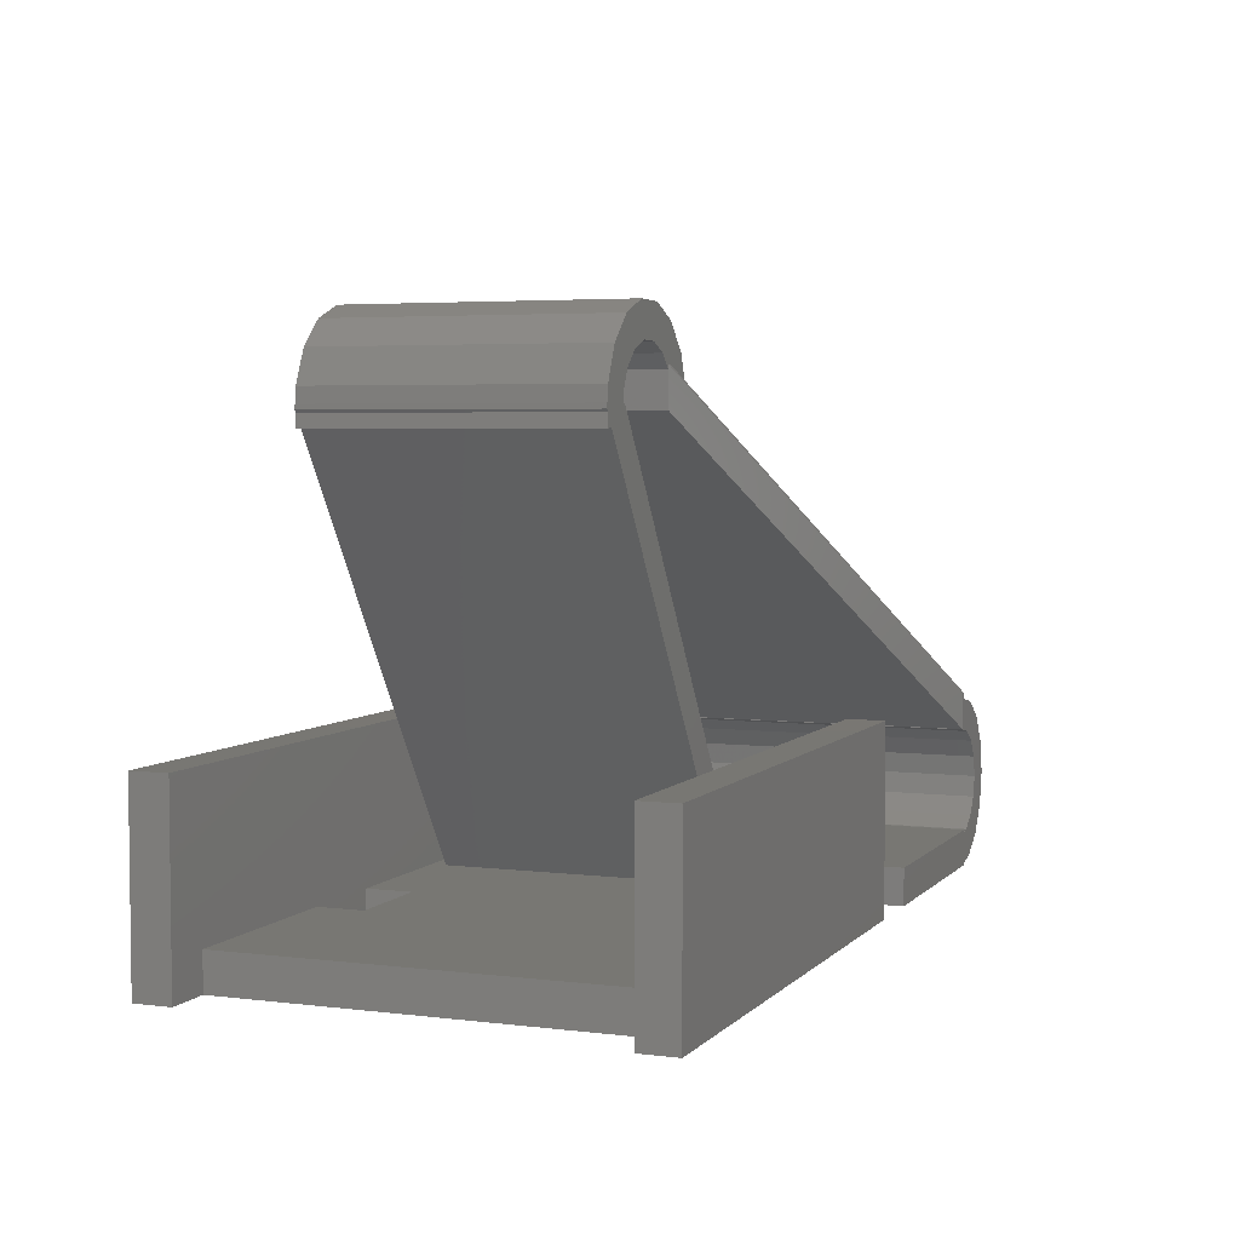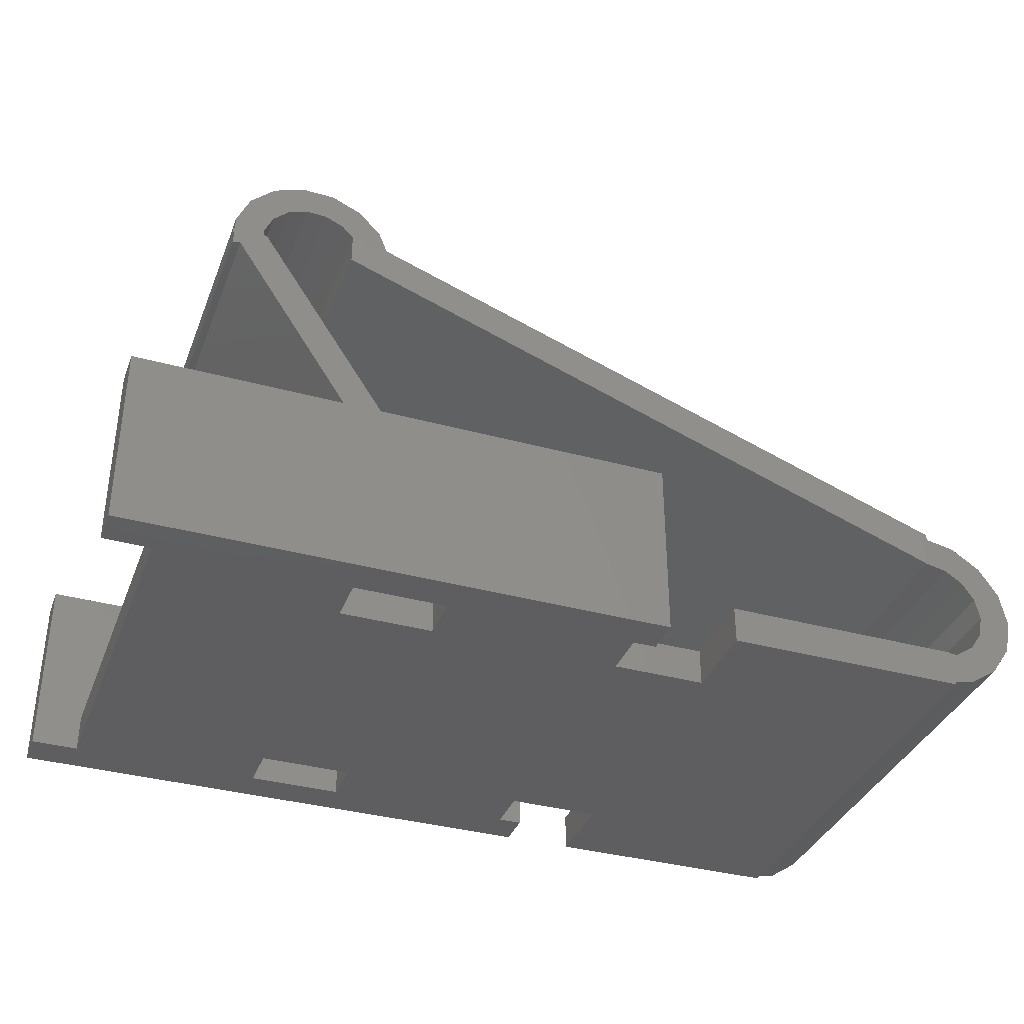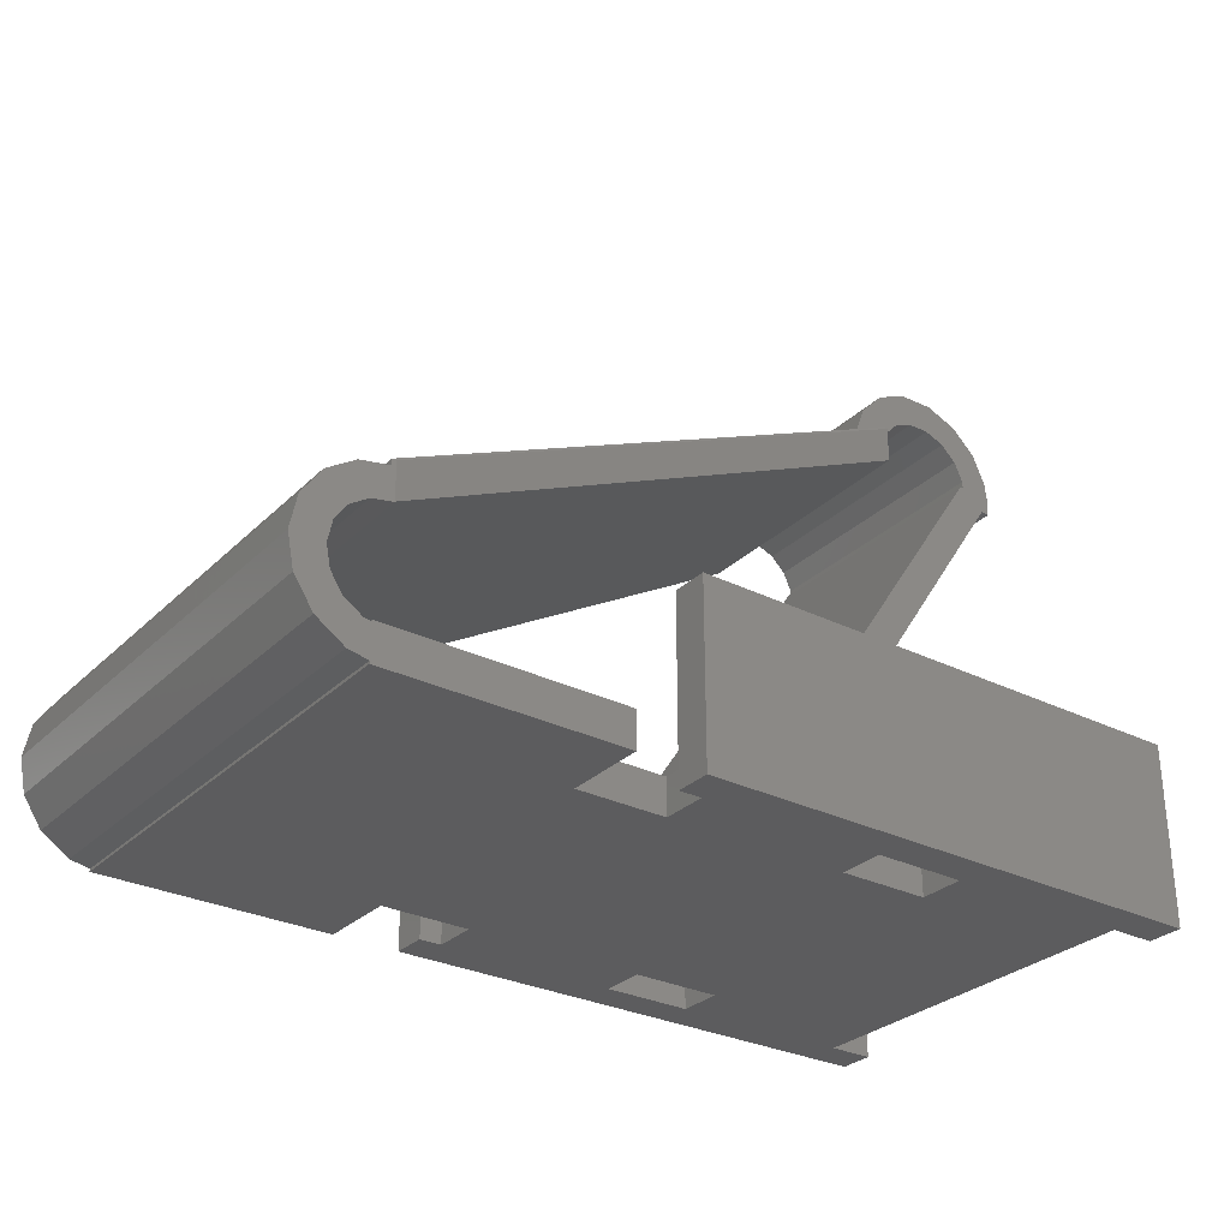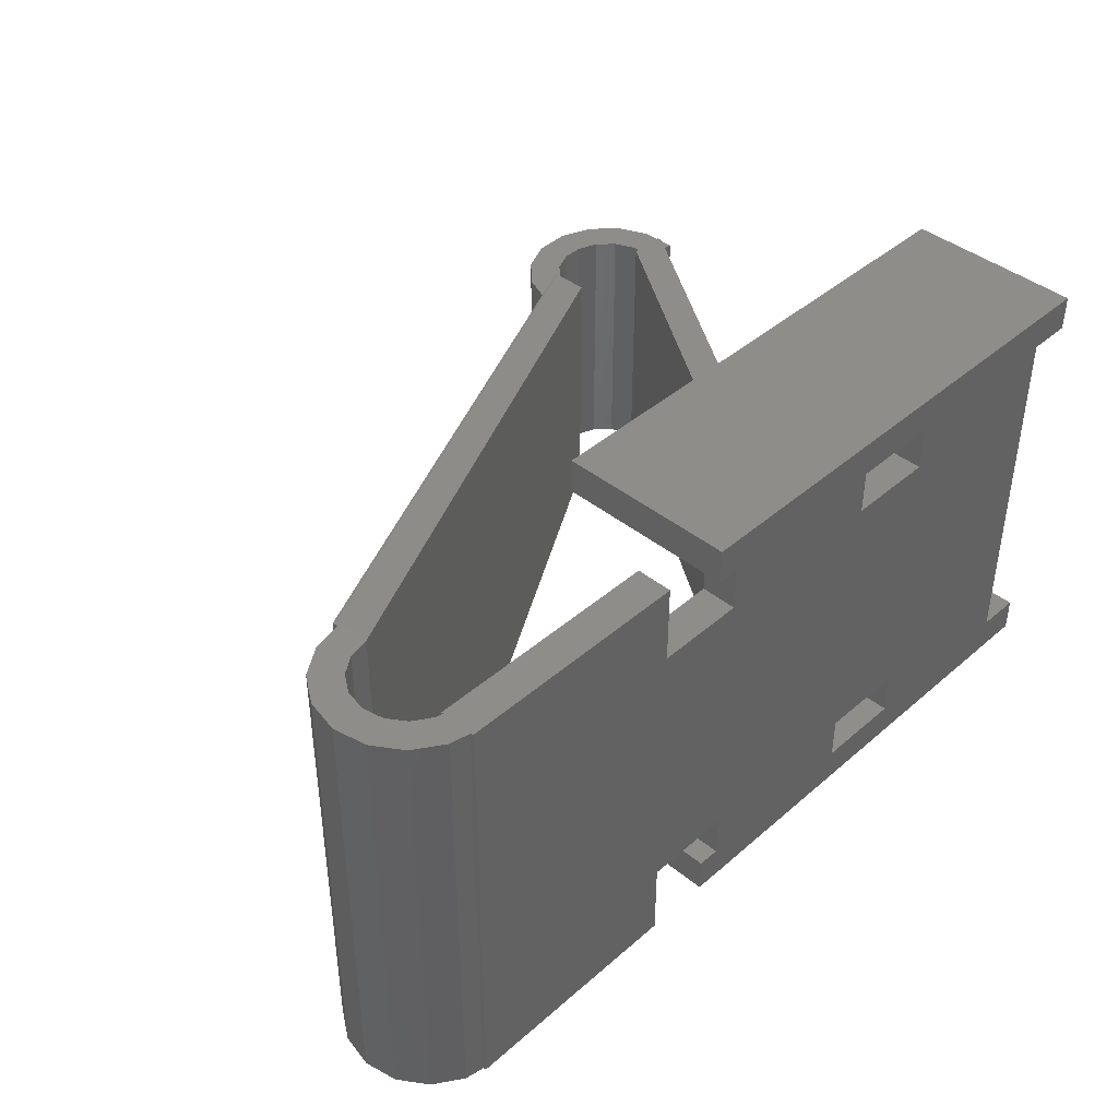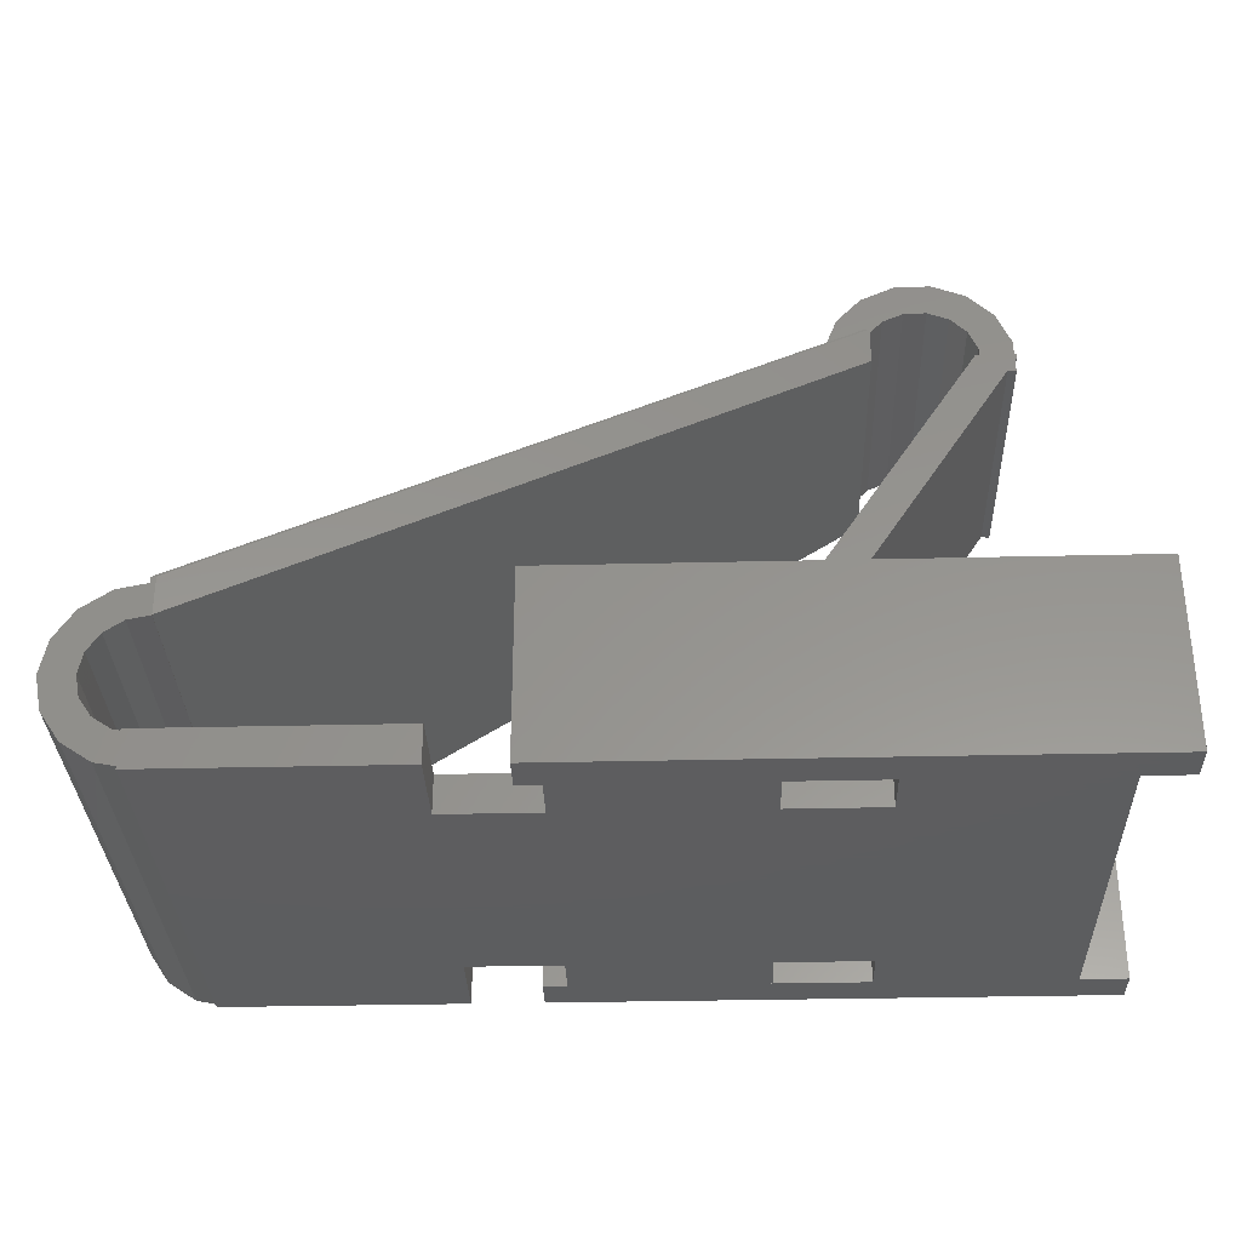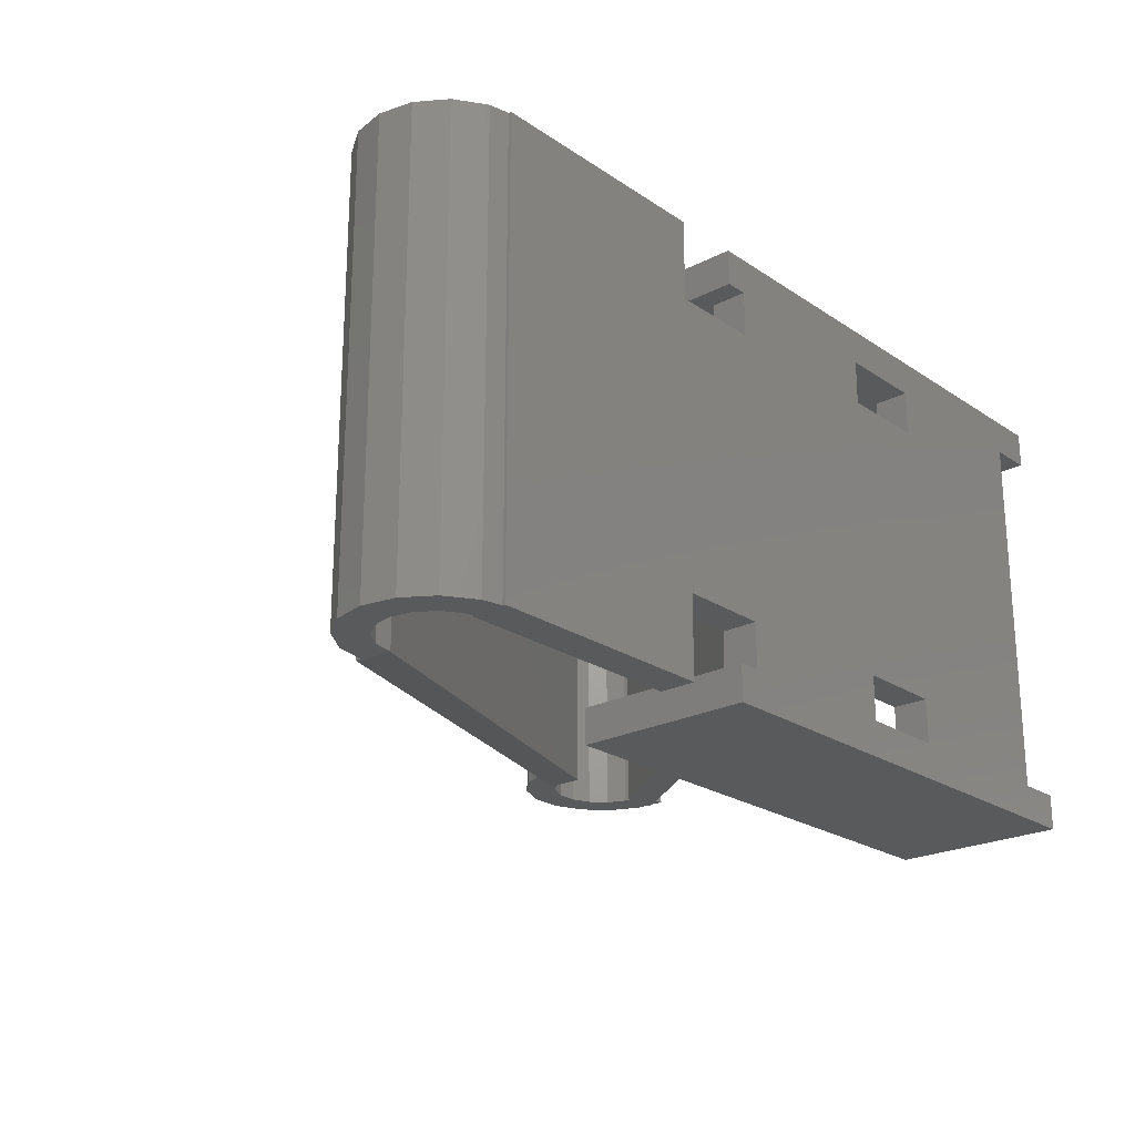
<metadata>
{"format":"stl","ext":"stl","renderer":"f3d","projection":"perspective","resolution":1024,"background":"white","views":[{"elev":4.4,"azim":-68.4,"up":"+Z"},{"elev":-36.2,"azim":-19.7,"up":"+Z"},{"elev":-29.6,"azim":143.9,"up":"+Z"},{"elev":41.9,"azim":133.9,"up":"+Y"},{"elev":-32.4,"azim":-178.1,"up":"+Z"},{"elev":-22.8,"azim":131.4,"up":"+Y"}]}
</metadata>
<code>
# stl→obj: 167 verts, 348 faces
v 0.51 0.08 0.08
v 0.51 0.18 0
v 0.51 0.18 0.08
v 0.51 0.08 0
v 0.51 0.82 0.08
v 0.51 0.92 0
v 0.51 0.92 0.08
v 0.51 0.82 0
v 0.1 0.82 0.08
v 0.1 0.18 0.08
v 0.1 0.92 0.08
v 0.1 0.08 0.08
v 0.71 0.18 0.08
v 0.71 0.82 0.08
v 1.12 0.82 0.08
v 1.12 0.92 0.08
v 1.12 0.18 0.08
v 0.71 0.92 0.08
v 1.12 0.08 0.08
v 0.71 0.08 0.08
v 1.32 0.18 0.08
v 1.32 0.82 0.08
v 1.84 1 0.08
v 1.32 1 0.08
v 1.84 7.629e-08 0.08
v 1.32 7.629e-08 0.08
v 0.71 0.18 0
v 1.12 0.18 0
v 1.12 0.08 0
v 1.12 0.82 0
v 0.71 0.08 0
v 1.32 0.82 0
v 1.32 0.18 0
v 1.84 7.629e-08 0
v 1.32 7.629e-08 0
v 1.84 1 0
v 1.32 1 0
v 1.12 0.92 0
v 1.17 1 0
v 1.17 0.92 0
v 0.71 0.82 0
v 0.71 0.92 0
v 0.1 0.82 0
v 0.1 0.18 0
v 0.1 0.92 0
v 0 1 0
v 0 0.92 0
v 0.1 0.08 0
v 1.84 1 0.07597
v 1.84 7.629e-08 0.07597
v 1.84 7.629e-08 0.005968
v 1.84 1 0.005968
v 1.81 1 4.196e-07
v 1.81 1 0.07
v 1.81 7.629e-08 0.07
v 1.81 7.629e-08 4.196e-07
v 1.986 0 0.1173
v 1.944 1 0.05565
v 1.986 1 0.1173
v 1.944 0 0.05565
v 2 0 0.19
v 2 1 0.19
v 1.883 0 0.01446
v 1.883 1 0.01446
v 1.944 0 0.3244
v 1.986 1 0.2627
v 1.944 1 0.3244
v 1.986 0 0.2627
v 1.883 1 0.3655
v 1.883 0 0.3655
v 1.81 0 0.391
v 1.82 0 0.378
v 1.82 0 0.391
v 1.856 0 0.3009
v 1.81 0 0.311
v 1.81 0 0.31
v 1.895 0 0.2749
v 1.921 0 0.2359
v 1.93 0 0.19
v 1.921 0 0.1441
v 1.895 0 0.1051
v 1.856 0 0.07914
v 1.81 0 0.07
v 1.81 0 4.196e-07
v 1.81 1 0.31
v 1.81 1 0.311
v 1.856 1 0.3009
v 1.895 1 0.2749
v 1.921 1 0.2359
v 1.93 1 0.19
v 1.921 1 0.1441
v 1.895 1 0.1051
v 1.856 1 0.07914
v 1.82 1 0.378
v 1.81 1 0.391
v 1.82 1 0.391
v 0.4411 0.79 1.196
v 0.509 0.21 1.166
v 0.509 0.79 1.166
v 0.4411 0.21 1.196
v 0.367 0.79 1.197
v 0.367 0.21 1.197
v 0.5602 0.79 1.112
v 0.5602 0.21 1.112
v 0.2444 0.79 1.119
v 0.2979 0.21 1.17
v 0.2979 0.79 1.17
v 0.2444 0.21 1.119
v 0.2145 0.21 1.051
v 0.2145 0.79 1.051
v 0.2129 0.79 0.977
v 0.2135 0.79 1.005
v 0.2129 0.21 0.977
v 0.2135 0.21 1.005
v 0.2138 0.79 1.02
v 0.2138 0.21 1.02
v 0.2299 0.21 0.98
v 0.4688 0.21 1.108
v 0.495 0.21 1.081
v 0.495 0.21 1.09
v 0.3792 0.21 1.128
v 0.426 0.21 1.127
v 0.3355 0.21 1.111
v 0.3017 0.21 1.079
v 0.2828 0.21 1.036
v 0.2825 0.21 1.02
v 0.505 0.21 1.09
v 0.5855 0.21 1.047
v 0.5855 0.79 1.047
v 0.426 0.79 1.127
v 0.3792 0.79 1.128
v 0.505 0.79 1.09
v 0.4688 0.79 1.108
v 0.3355 0.79 1.111
v 0.3017 0.79 1.079
v 0.2828 0.79 1.036
v 0.2818 0.79 0.9892
v 0.495 0.79 1.09
v 0.495 0.79 1.081
v 0.2825 0.79 1.02
v 0.2299 0.79 0.98
v 0.495 0.79 1.01
v 0.495 0.21 1.01
v 0.8 0.79 0.12
v 0.8 0.21 0.12
v 0.21 0.79 1.01
v 0.21 0.21 1.01
v 0.88 0.79 0.12
v 0.88 0.21 0.12
v 0.29 0.21 1.02
v 0.21 0.21 1.02
v 0.88 0.21 0.13
v 0.88 0.79 0.13
v 0.29 0.79 1.02
v 0.21 0.79 1.02
v 1.17 0 0.4
v 1.17 0.08 0
v 1.17 0.08 0.4
v 1.17 0 0
v 0 0.08 0.4
v 0 0 0.4
v 0 0 0
v 0 0.08 0
v 1.17 0.92 0.4
v 1.17 1 0.4
v 0 1 0.4
v 0 0.92 0.4
f 1 2 3
f 2 1 4
f 5 6 7
f 6 5 8
f 9 10 9
f 10 9 10
f 9 5 7
f 5 9 3
f 9 7 11
f 10 3 9
f 3 10 1
f 1 10 12
f 5 13 14
f 13 5 3
f 14 15 16
f 15 14 17
f 14 16 18
f 13 17 14
f 17 13 19
f 19 13 20
f 15 21 22
f 21 15 17
f 22 23 24
f 23 22 25
f 21 25 22
f 25 21 26
f 27 28 29
f 28 27 30
f 27 29 31
f 28 32 33
f 32 28 30
f 33 34 35
f 34 33 36
f 32 36 33
f 36 32 37
f 38 39 40
f 41 30 27
f 30 41 38
f 42 38 41
f 38 42 39
f 6 39 42
f 43 8 44
f 8 43 6
f 45 6 43
f 46 6 45
f 46 45 47
f 6 46 39
f 44 43 44
f 43 44 43
f 48 2 4
f 44 2 48
f 2 44 8
f 2 41 27
f 41 2 8
f 48 10 44
f 10 48 12
f 43 11 45
f 11 43 9
f 48 1 12
f 1 48 4
f 19 28 17
f 28 19 29
f 15 38 16
f 38 15 30
f 31 13 27
f 13 31 20
f 41 18 42
f 18 41 14
f 31 19 20
f 19 31 29
f 25 49 23
f 49 25 50
f 51 36 52
f 36 51 34
f 32 24 37
f 24 32 22
f 35 21 33
f 21 35 26
f 52 36 53
f 54 23 49
f 23 54 24
f 37 54 53
f 54 37 24
f 37 53 36
f 55 25 26
f 25 55 50
f 35 55 26
f 55 35 56
f 56 34 51
f 34 56 35
f 44 9 43
f 9 44 10
f 43 9 9
f 9 43 43
f 41 5 14
f 5 41 8
f 32 15 22
f 15 32 30
f 44 10 10
f 10 44 44
f 2 13 3
f 13 2 27
f 28 21 17
f 21 28 33
f 57 58 59
f 58 57 60
f 61 59 62
f 59 61 57
f 63 58 60
f 58 63 64
f 65 66 67
f 66 65 68
f 69 65 67
f 65 69 70
f 71 72 73
f 74 70 72
f 75 72 71
f 74 72 75
f 74 75 76
f 70 74 65
f 77 65 74
f 77 68 65
f 78 68 77
f 79 68 78
f 79 61 68
f 80 61 79
f 80 57 61
f 81 57 80
f 60 81 82
f 81 60 57
f 63 82 83
f 82 63 60
f 63 83 84
f 68 62 66
f 62 68 61
f 63 51 64
f 84 51 63
f 51 84 56
f 52 64 51
f 53 52 53
f 52 53 64
f 69 85 86
f 69 87 85
f 67 88 87
f 66 88 67
f 66 89 88
f 62 89 66
f 62 90 89
f 62 91 90
f 59 91 62
f 59 92 91
f 58 92 59
f 92 58 93
f 64 93 58
f 93 64 54
f 54 64 53
f 94 95 96
f 87 69 67
f 69 86 94
f 94 86 95
f 94 70 69
f 70 94 72
f 81 91 92
f 91 81 80
f 80 90 91
f 90 80 79
f 76 87 74
f 87 76 85
f 74 88 77
f 88 74 87
f 78 88 89
f 88 78 77
f 79 89 90
f 89 79 78
f 93 49 82
f 54 49 93
f 49 54 54
f 50 82 49
f 83 50 55
f 50 83 82
f 93 81 92
f 81 93 82
f 76 86 85
f 86 76 75
f 53 54 53
f 54 53 54
f 84 55 56
f 55 84 83
f 97 98 99
f 98 97 100
f 101 100 97
f 100 101 102
f 98 103 99
f 103 98 104
f 105 106 107
f 106 105 108
f 109 105 110
f 105 109 108
f 111 112 110
f 113 112 111
f 112 113 114
f 115 110 112
f 116 110 115
f 110 116 109
f 114 113 117
f 118 119 120
f 121 102 106
f 102 121 100
f 122 100 121
f 123 106 108
f 106 123 121
f 108 124 123
f 109 124 108
f 109 125 124
f 116 125 109
f 125 116 126
f 100 122 98
f 118 98 122
f 127 98 118
f 127 118 120
f 98 127 104
f 104 127 128
f 107 102 101
f 102 107 106
f 104 129 103
f 129 104 128
f 97 130 131
f 132 99 103
f 99 133 130
f 99 132 133
f 132 103 129
f 131 101 97
f 130 97 99
f 101 131 107
f 134 107 131
f 107 134 105
f 135 105 134
f 135 110 105
f 136 110 135
f 137 110 136
f 110 137 111
f 138 133 132
f 133 138 139
f 122 133 118
f 133 122 130
f 121 130 122
f 130 121 131
f 136 140 137
f 125 140 136
f 140 125 126
f 137 140 137
f 124 136 135
f 136 124 125
f 124 134 123
f 134 124 135
f 123 131 121
f 131 123 134
f 119 133 139
f 133 119 118
f 117 113 141
f 141 137 137
f 141 111 137
f 111 141 113
f 96 129 73
f 132 129 96
f 128 73 129
f 127 128 127
f 128 127 73
f 120 127 127
f 127 120 120
f 95 132 96
f 132 95 138
f 142 139 138
f 142 119 139
f 143 119 142
f 120 119 143
f 119 120 120
f 73 94 96
f 94 73 72
f 71 127 120
f 127 71 73
f 95 142 138
f 142 95 86
f 143 86 75
f 86 143 142
f 143 71 120
f 71 143 75
f 144 117 141
f 117 145 114
f 145 117 144
f 114 146 112
f 114 147 146
f 147 114 145
f 145 148 149
f 148 145 144
f 147 150 151
f 145 150 147
f 150 145 152
f 152 145 149
f 150 153 154
f 153 150 152
f 147 155 146
f 155 147 151
f 115 155 116
f 140 150 154
f 126 150 140
f 116 150 126
f 116 151 150
f 151 116 155
f 154 137 140
f 153 137 154
f 144 137 153
f 144 153 148
f 137 144 141
f 115 146 155
f 146 115 112
f 152 148 153
f 148 152 149
f 156 157 158
f 157 156 159
f 160 156 158
f 156 160 161
f 162 157 159
f 157 162 163
f 162 160 163
f 160 162 161
f 157 160 158
f 160 157 163
f 162 156 161
f 156 162 159
f 164 39 165
f 39 164 40
f 166 164 165
f 164 166 167
f 47 166 46
f 166 47 167
f 39 166 165
f 166 39 46
f 6 18 7
f 18 6 42
f 7 167 11
f 47 11 167
f 11 47 45
f 167 7 164
f 18 164 7
f 16 164 18
f 40 16 38
f 16 40 164

</code>
